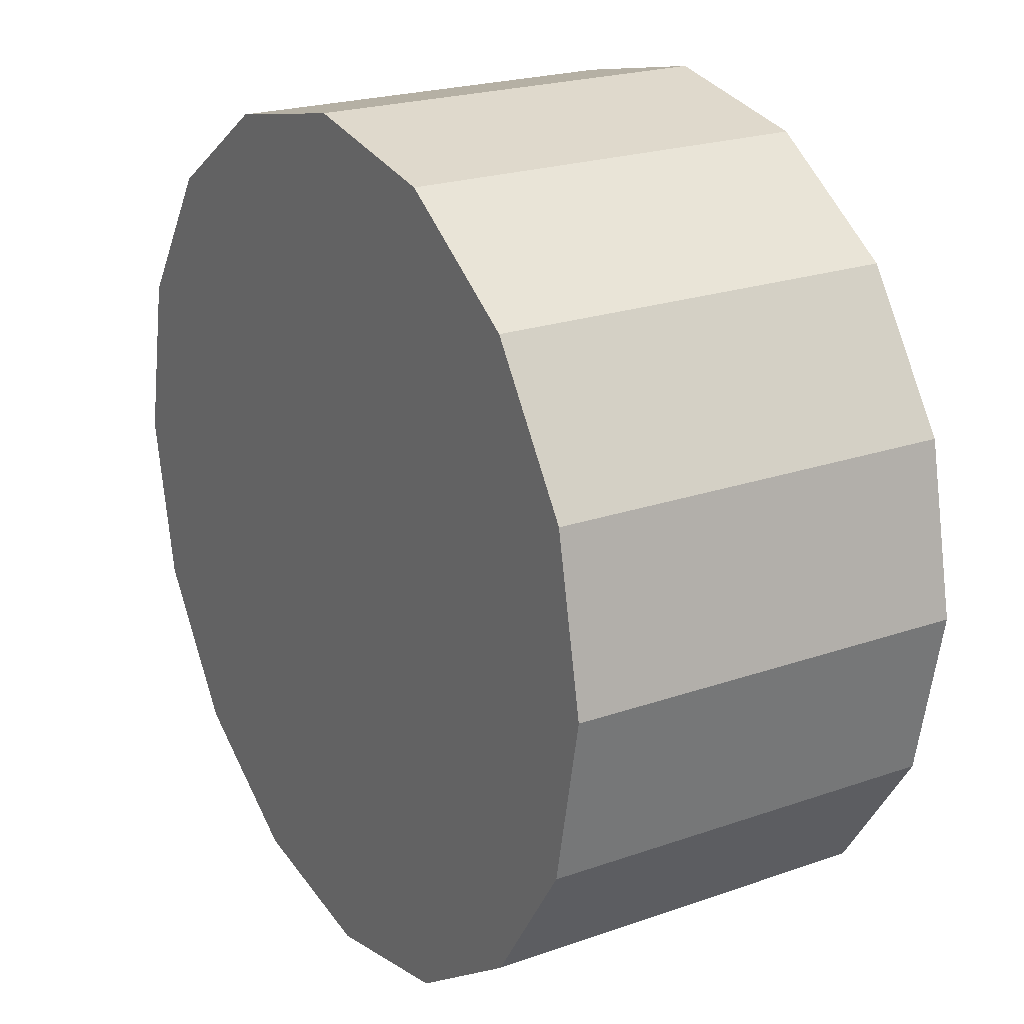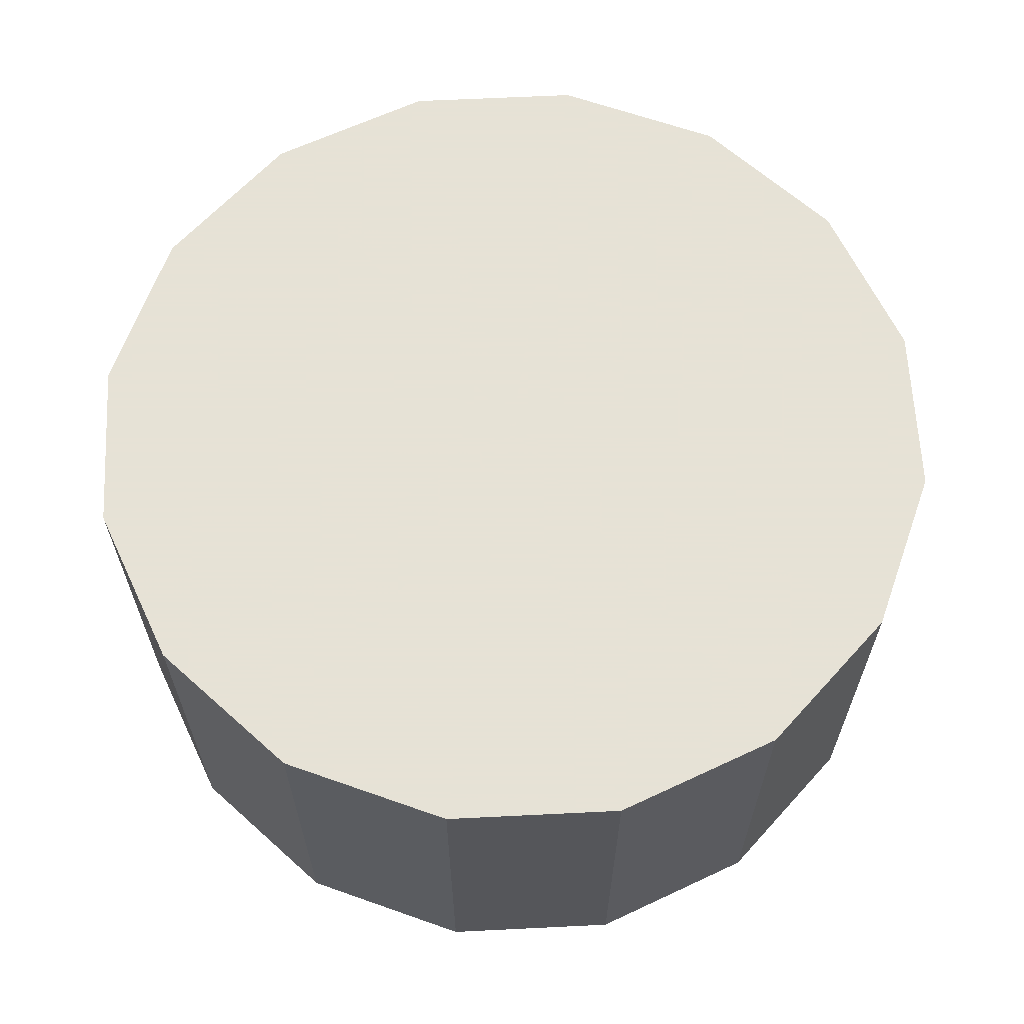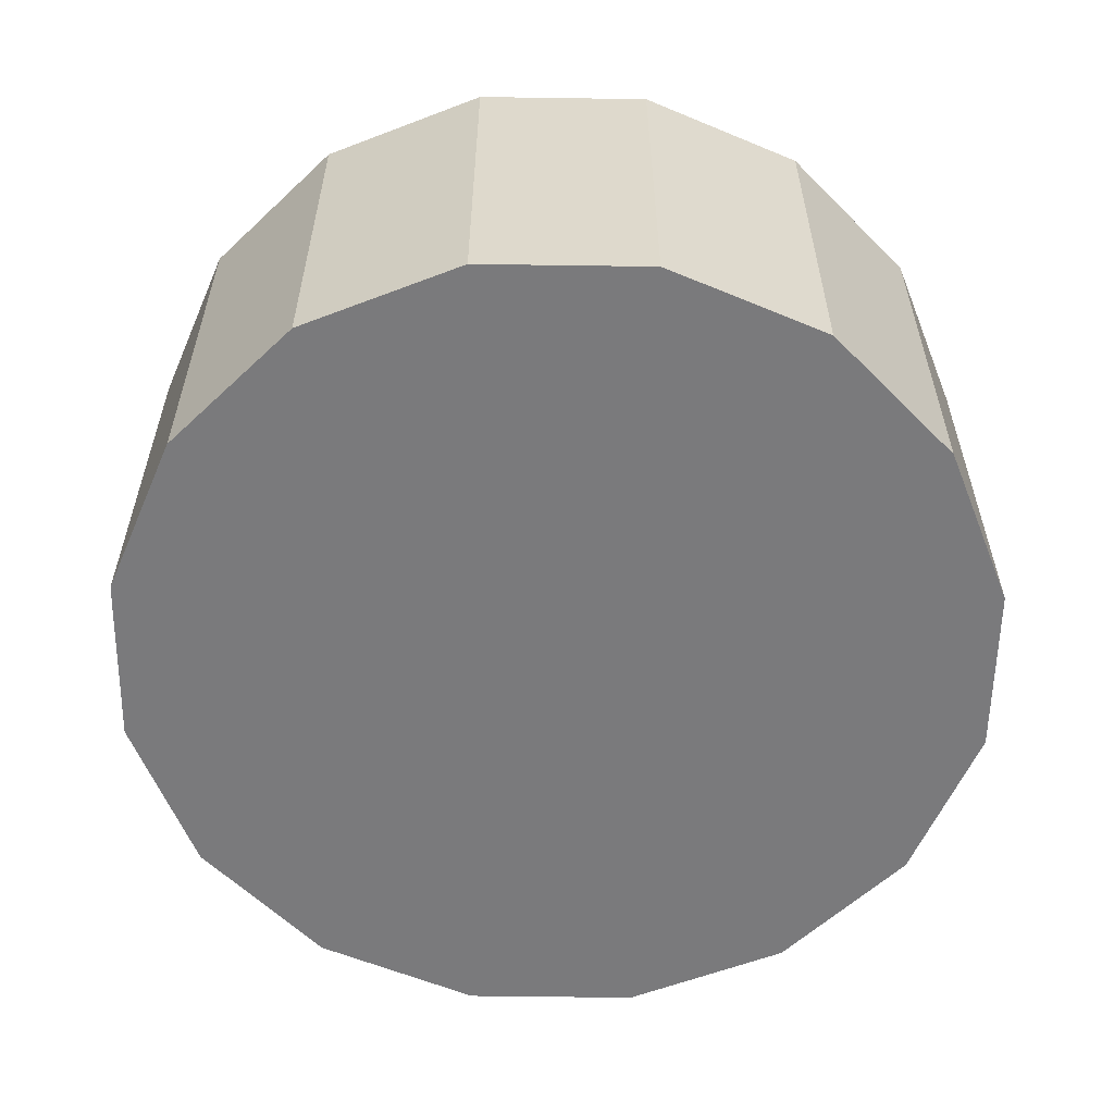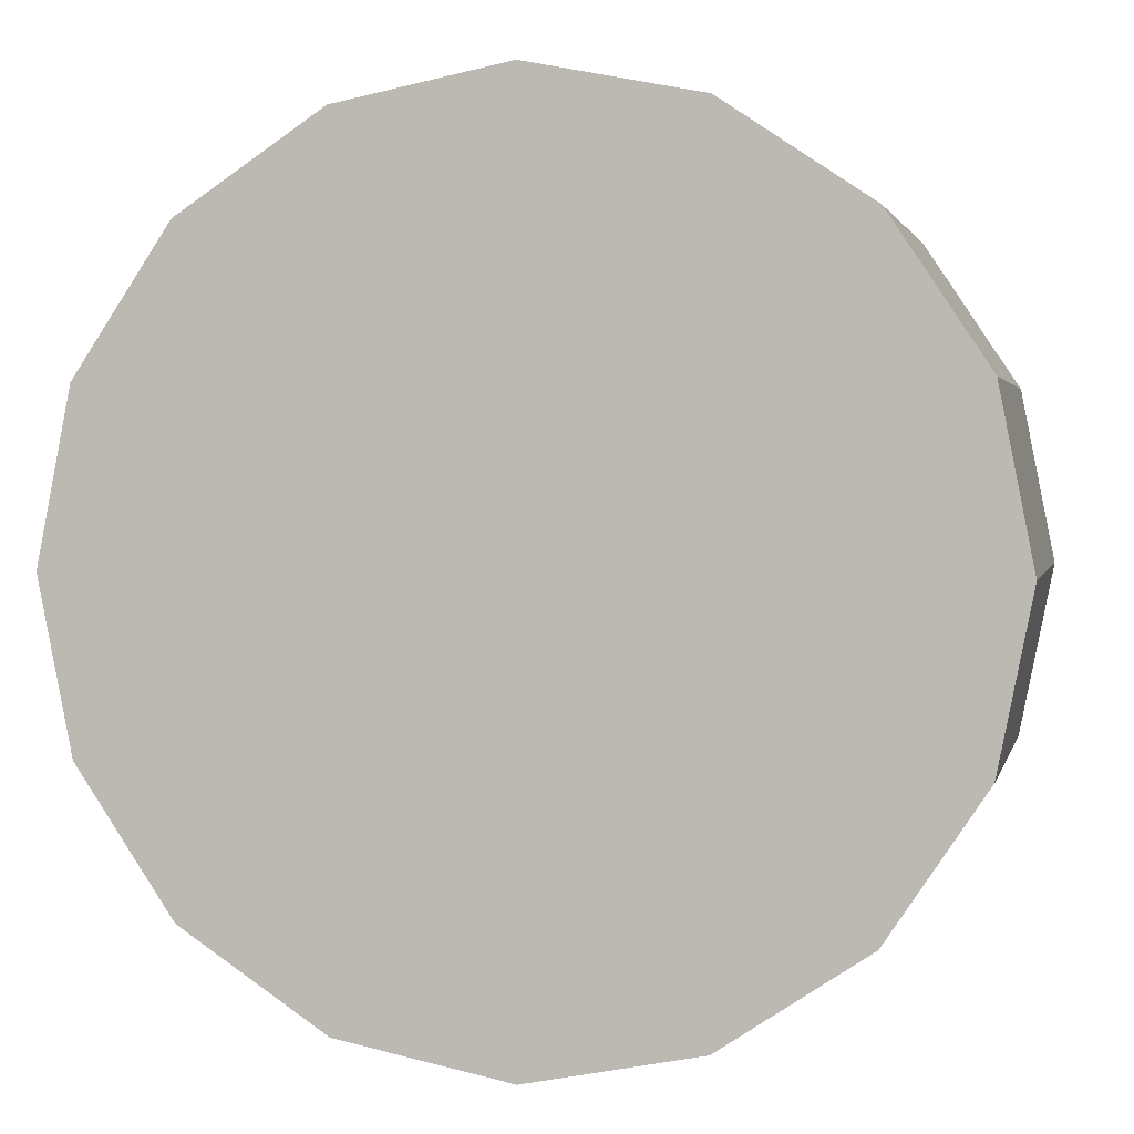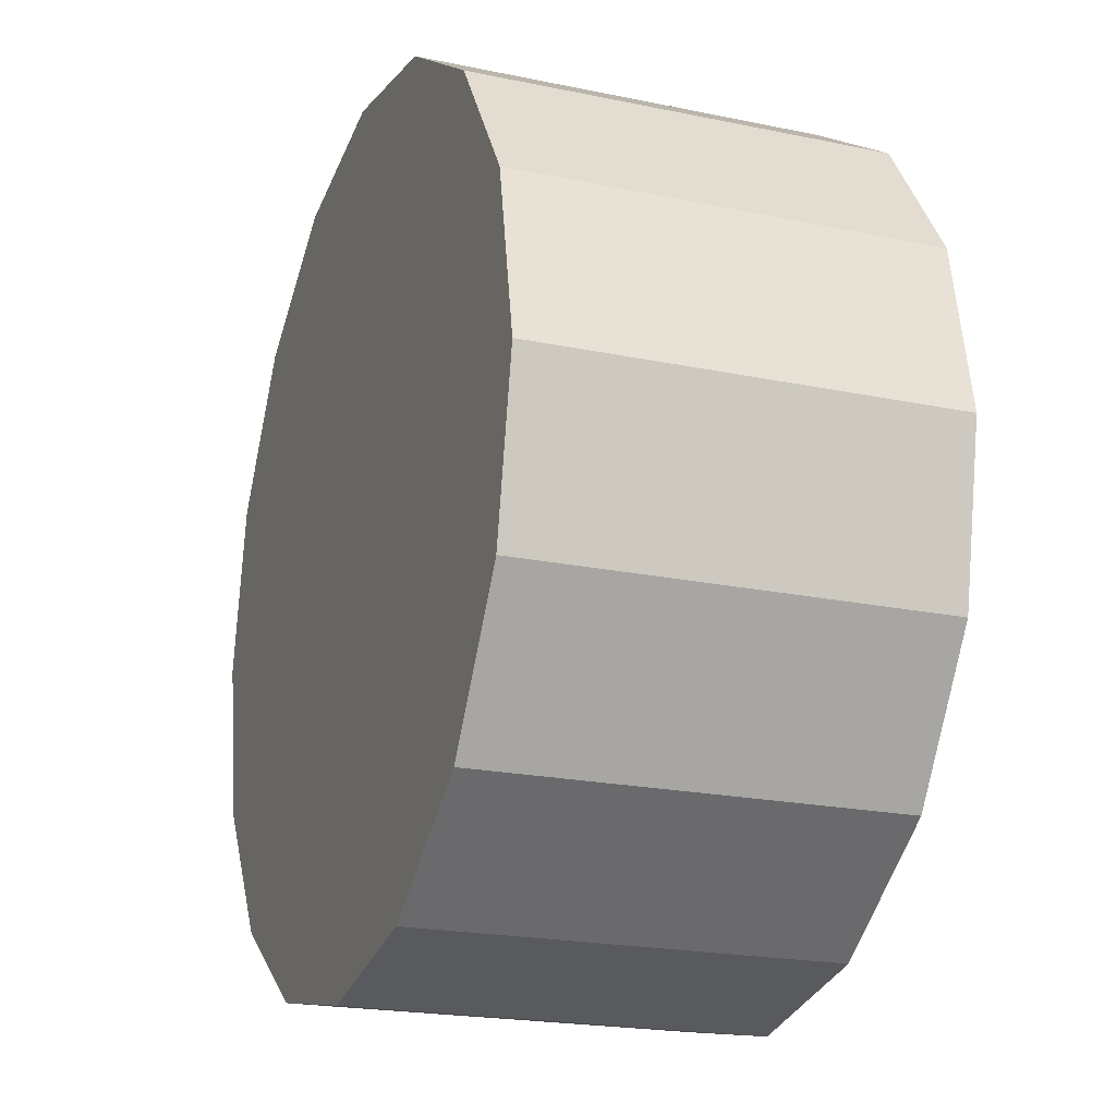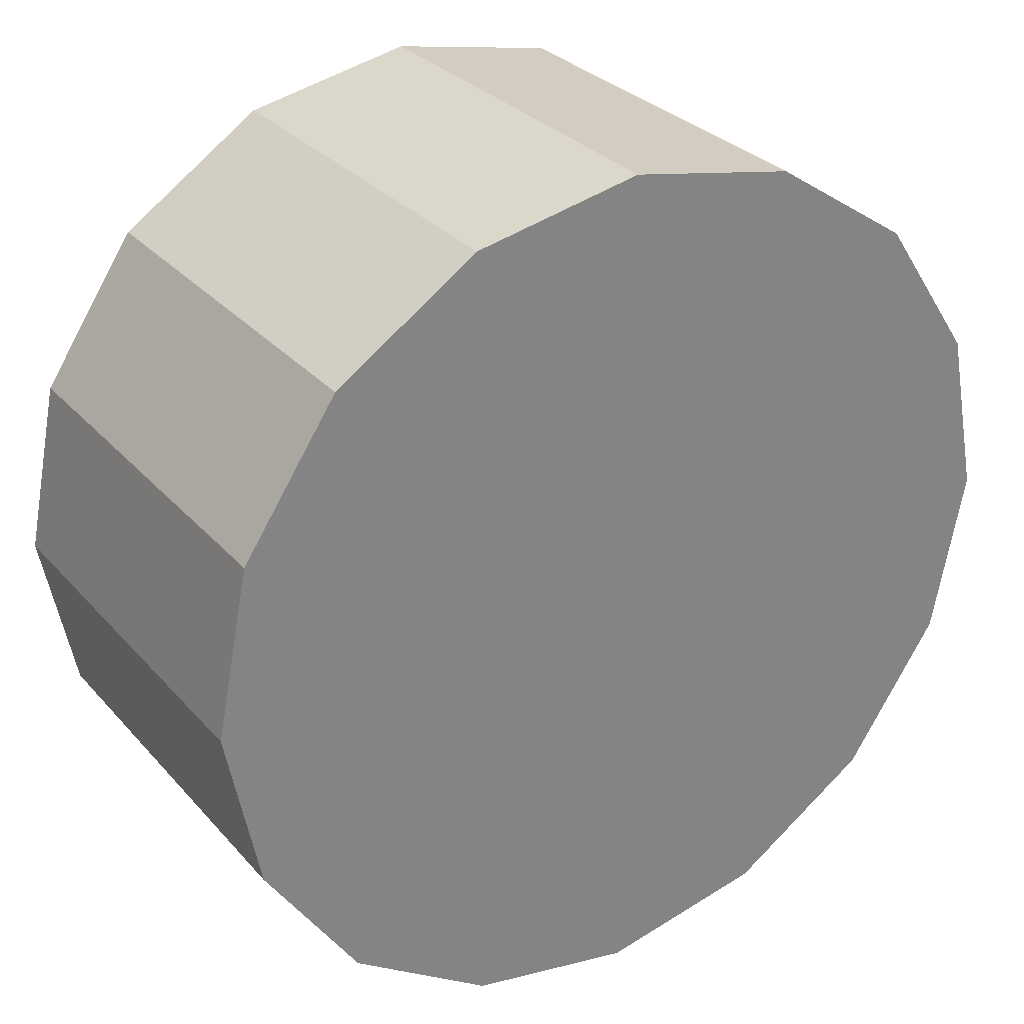
<metadata>
{"format":"obj","ext":"obj","renderer":"f3d","projection":"perspective","resolution":1024,"background":"white","views":[{"elev":21.9,"azim":58.4,"up":"+Z"},{"elev":63.8,"azim":-149.1,"up":"+Y"},{"elev":-58.2,"azim":-169.6,"up":"+Y"},{"elev":2.2,"azim":-167.8,"up":"+Z"},{"elev":-20.7,"azim":-110.7,"up":"+Z"},{"elev":29.7,"azim":-33.0,"up":"+Z"}]}
</metadata>
<code>
v 4.499 1.486 -2.178
v 4.496 1.486 -2.194
v 4.487 1.486 -2.207
v 4.474 1.486 -2.215
v 4.459 1.486 -2.218
v 4.444 1.486 -2.215
v 4.431 1.486 -2.207
v 4.422 1.486 -2.194
v 4.419 1.486 -2.178
v 4.422 1.486 -2.163
v 4.431 1.486 -2.15
v 4.444 1.486 -2.141
v 4.459 1.486 -2.138
v 4.474 1.486 -2.141
v 4.487 1.486 -2.15
v 4.496 1.486 -2.163
v 4.459 1.486 -2.178
v 4.459 1.486 -2.178
v 4.459 1.486 -2.178
v 4.459 1.486 -2.178
v 4.459 1.486 -2.178
v 4.459 1.486 -2.178
v 4.459 1.486 -2.178
v 4.459 1.486 -2.178
v 4.459 1.486 -2.178
v 4.459 1.486 -2.178
v 4.459 1.486 -2.178
v 4.459 1.486 -2.178
v 4.459 1.486 -2.178
v 4.459 1.486 -2.178
v 4.459 1.486 -2.178
v 4.459 1.486 -2.178
v 4.499 1.523 -2.178
v 4.496 1.523 -2.194
v 4.487 1.523 -2.207
v 4.474 1.523 -2.215
v 4.459 1.523 -2.218
v 4.444 1.523 -2.215
v 4.431 1.523 -2.207
v 4.422 1.523 -2.194
v 4.419 1.523 -2.178
v 4.422 1.523 -2.163
v 4.431 1.523 -2.15
v 4.444 1.523 -2.141
v 4.459 1.523 -2.138
v 4.474 1.523 -2.141
v 4.487 1.523 -2.15
v 4.496 1.523 -2.163
v 4.459 1.523 -2.178
v 4.459 1.523 -2.178
v 4.459 1.523 -2.178
v 4.459 1.523 -2.178
v 4.459 1.523 -2.178
v 4.459 1.523 -2.178
v 4.459 1.523 -2.178
v 4.459 1.523 -2.178
v 4.459 1.523 -2.178
v 4.459 1.523 -2.178
v 4.459 1.523 -2.178
v 4.459 1.523 -2.178
v 4.459 1.523 -2.178
v 4.459 1.523 -2.178
v 4.459 1.523 -2.178
v 4.459 1.523 -2.178
f 33 34 49
f 49 34 50
f 34 35 50
f 50 35 51
f 35 36 51
f 51 36 52
f 36 37 52
f 52 37 53
f 37 38 53
f 53 38 54
f 38 39 54
f 54 39 55
f 39 40 55
f 55 40 56
f 40 41 56
f 56 41 57
f 41 42 57
f 57 42 58
f 42 43 58
f 58 43 59
f 43 44 59
f 59 44 60
f 44 45 60
f 60 45 61
f 45 46 61
f 61 46 62
f 46 47 62
f 62 47 63
f 47 48 63
f 63 48 64
f 48 33 64
f 64 33 49
f 2 1 17
f 2 17 18
f 3 2 18
f 3 18 19
f 4 3 19
f 4 19 20
f 5 4 20
f 5 20 21
f 6 5 21
f 6 21 22
f 7 6 22
f 7 22 23
f 8 7 23
f 8 23 24
f 9 8 24
f 9 24 25
f 10 9 25
f 10 25 26
f 11 10 26
f 11 26 27
f 12 11 27
f 12 27 28
f 13 12 28
f 13 28 29
f 14 13 29
f 14 29 30
f 15 14 30
f 15 30 31
f 16 15 31
f 16 31 32
f 1 16 32
f 1 32 17
f 49 50 17
f 17 50 18
f 50 51 18
f 18 51 19
f 51 52 19
f 19 52 20
f 52 53 20
f 20 53 21
f 53 54 21
f 21 54 22
f 54 55 22
f 22 55 23
f 55 56 23
f 23 56 24
f 56 57 24
f 24 57 25
f 57 58 25
f 25 58 26
f 58 59 26
f 26 59 27
f 59 60 27
f 27 60 28
f 60 61 28
f 28 61 29
f 61 62 29
f 29 62 30
f 62 63 30
f 30 63 31
f 63 64 31
f 31 64 32
f 64 49 32
f 32 49 17
f 1 2 33
f 33 2 34
f 2 3 34
f 34 3 35
f 3 4 35
f 35 4 36
f 4 5 36
f 36 5 37
f 5 6 37
f 37 6 38
f 6 7 38
f 38 7 39
f 7 8 39
f 39 8 40
f 8 9 40
f 40 9 41
f 9 10 41
f 41 10 42
f 10 11 42
f 42 11 43
f 11 12 43
f 43 12 44
f 12 13 44
f 44 13 45
f 13 14 45
f 45 14 46
f 14 15 46
f 46 15 47
f 15 16 47
f 47 16 48
f 16 1 48
f 48 1 33

</code>
